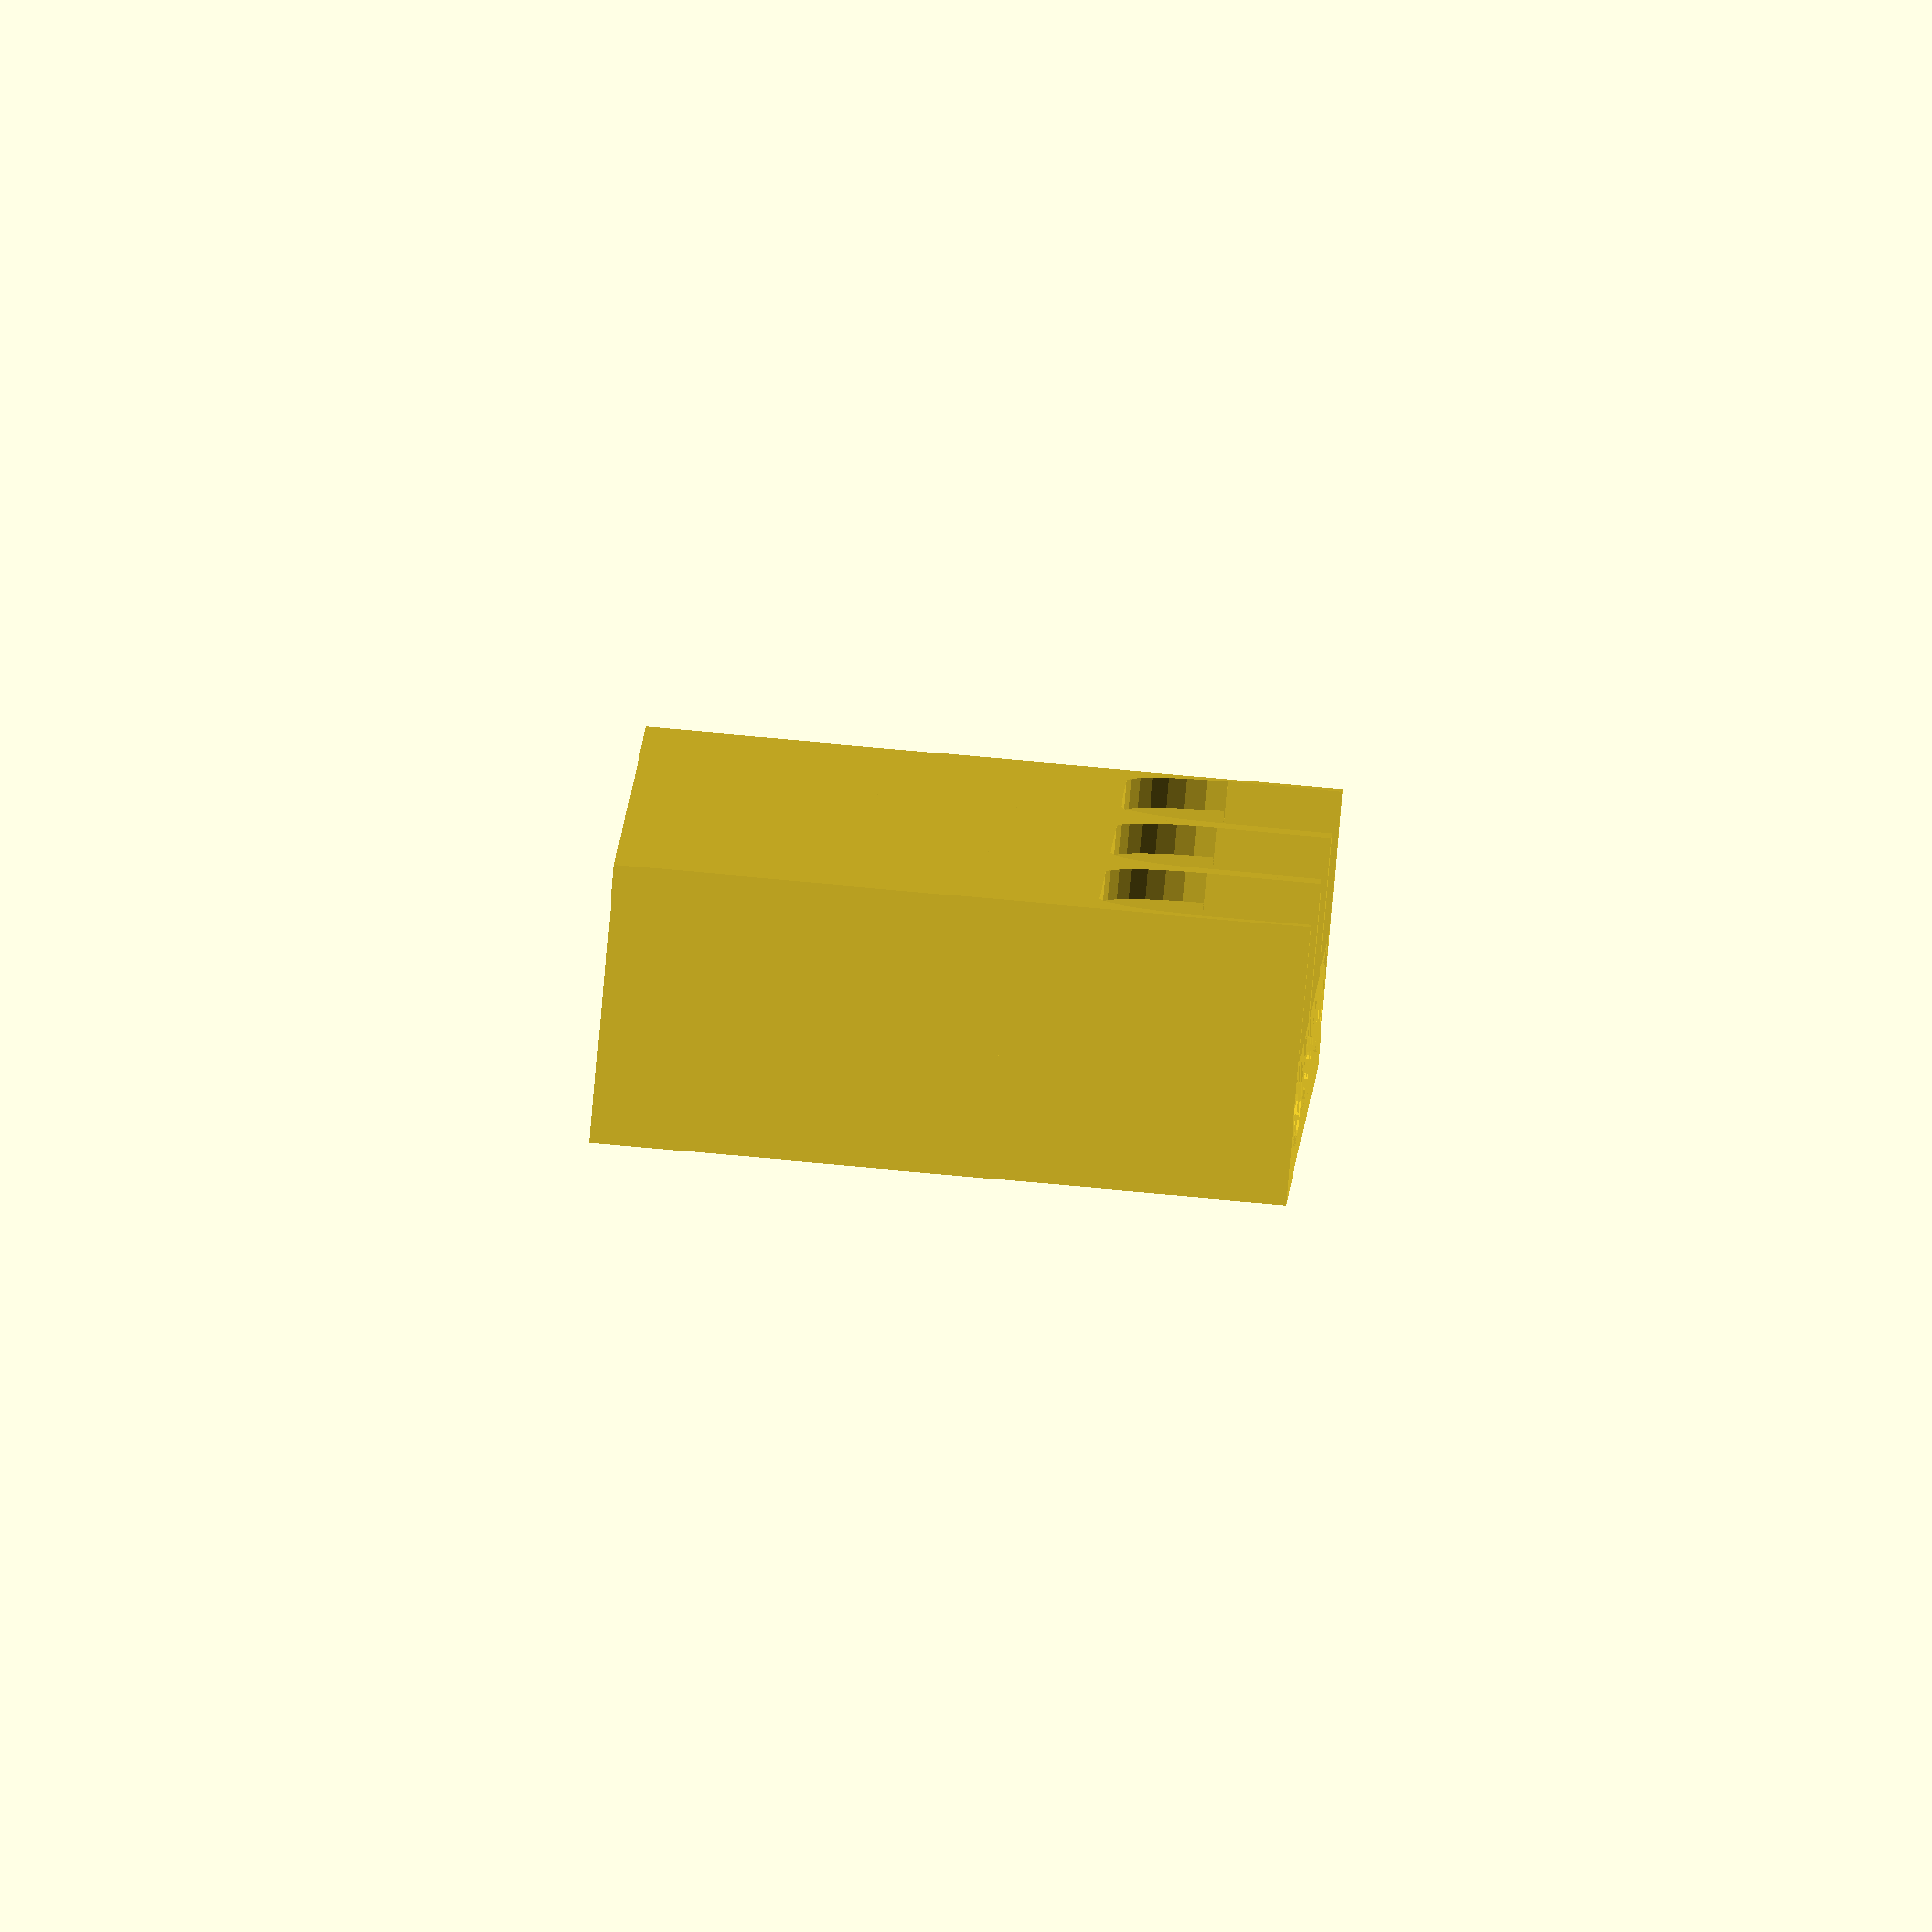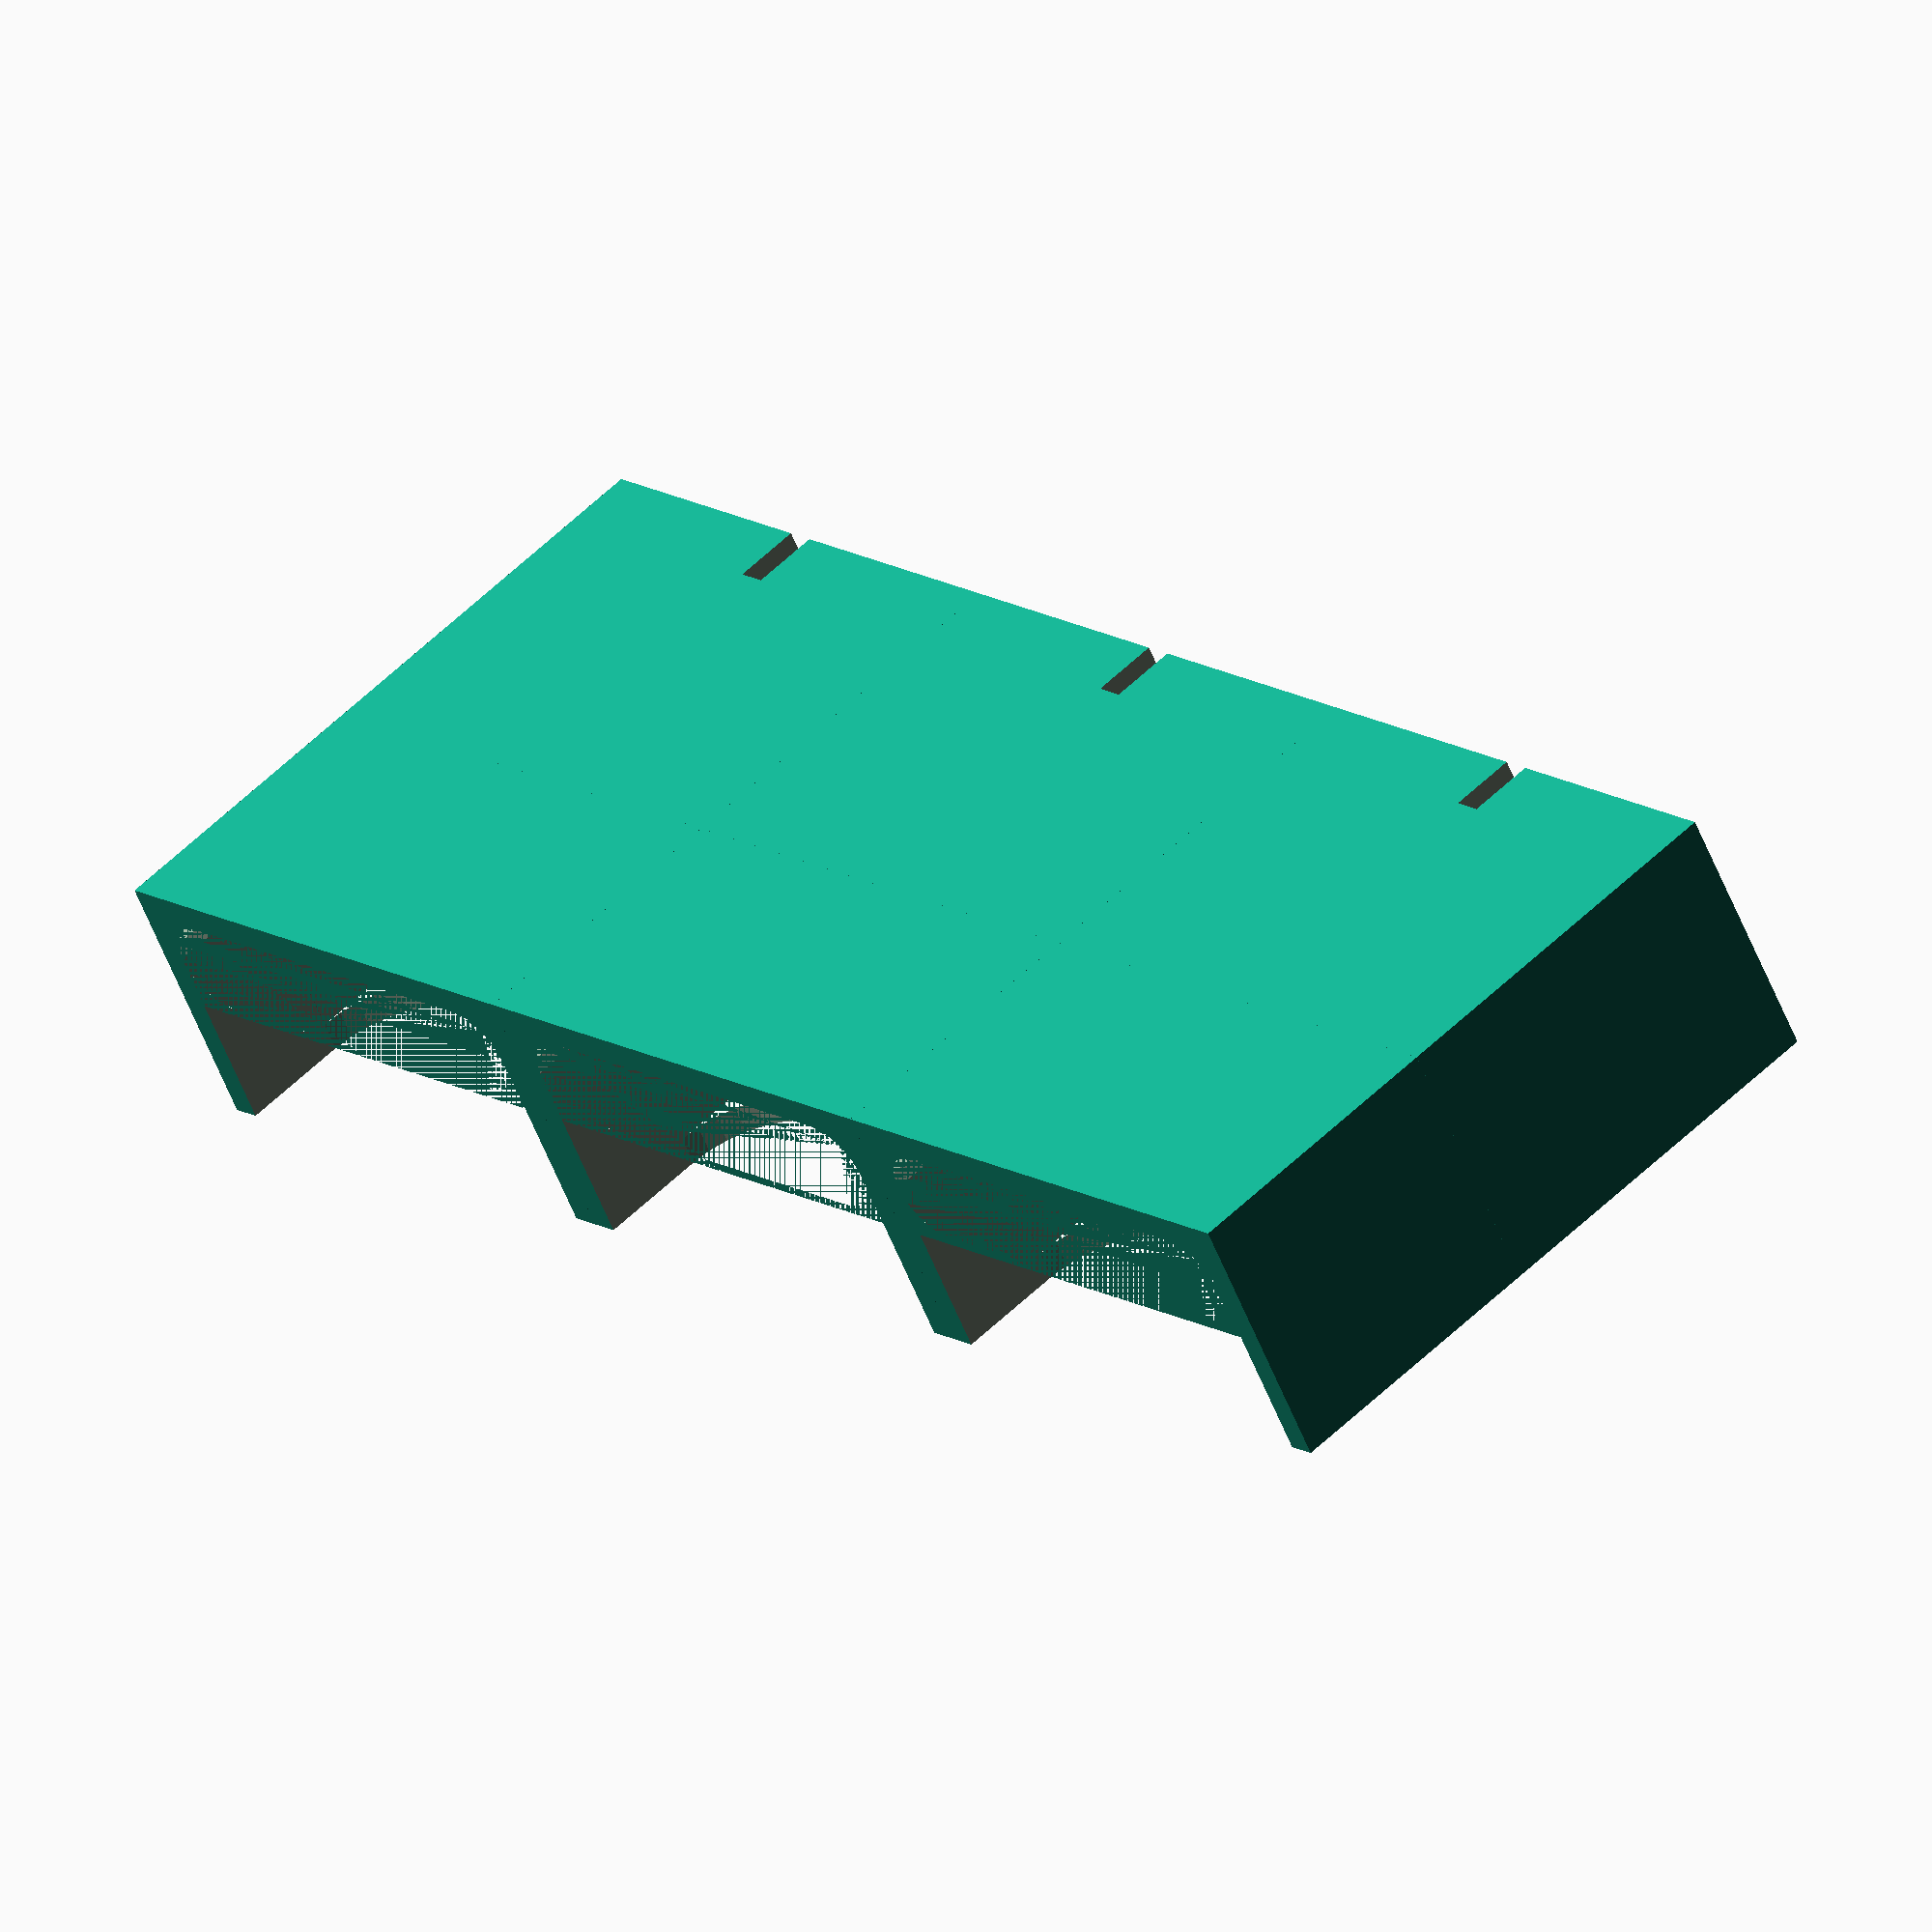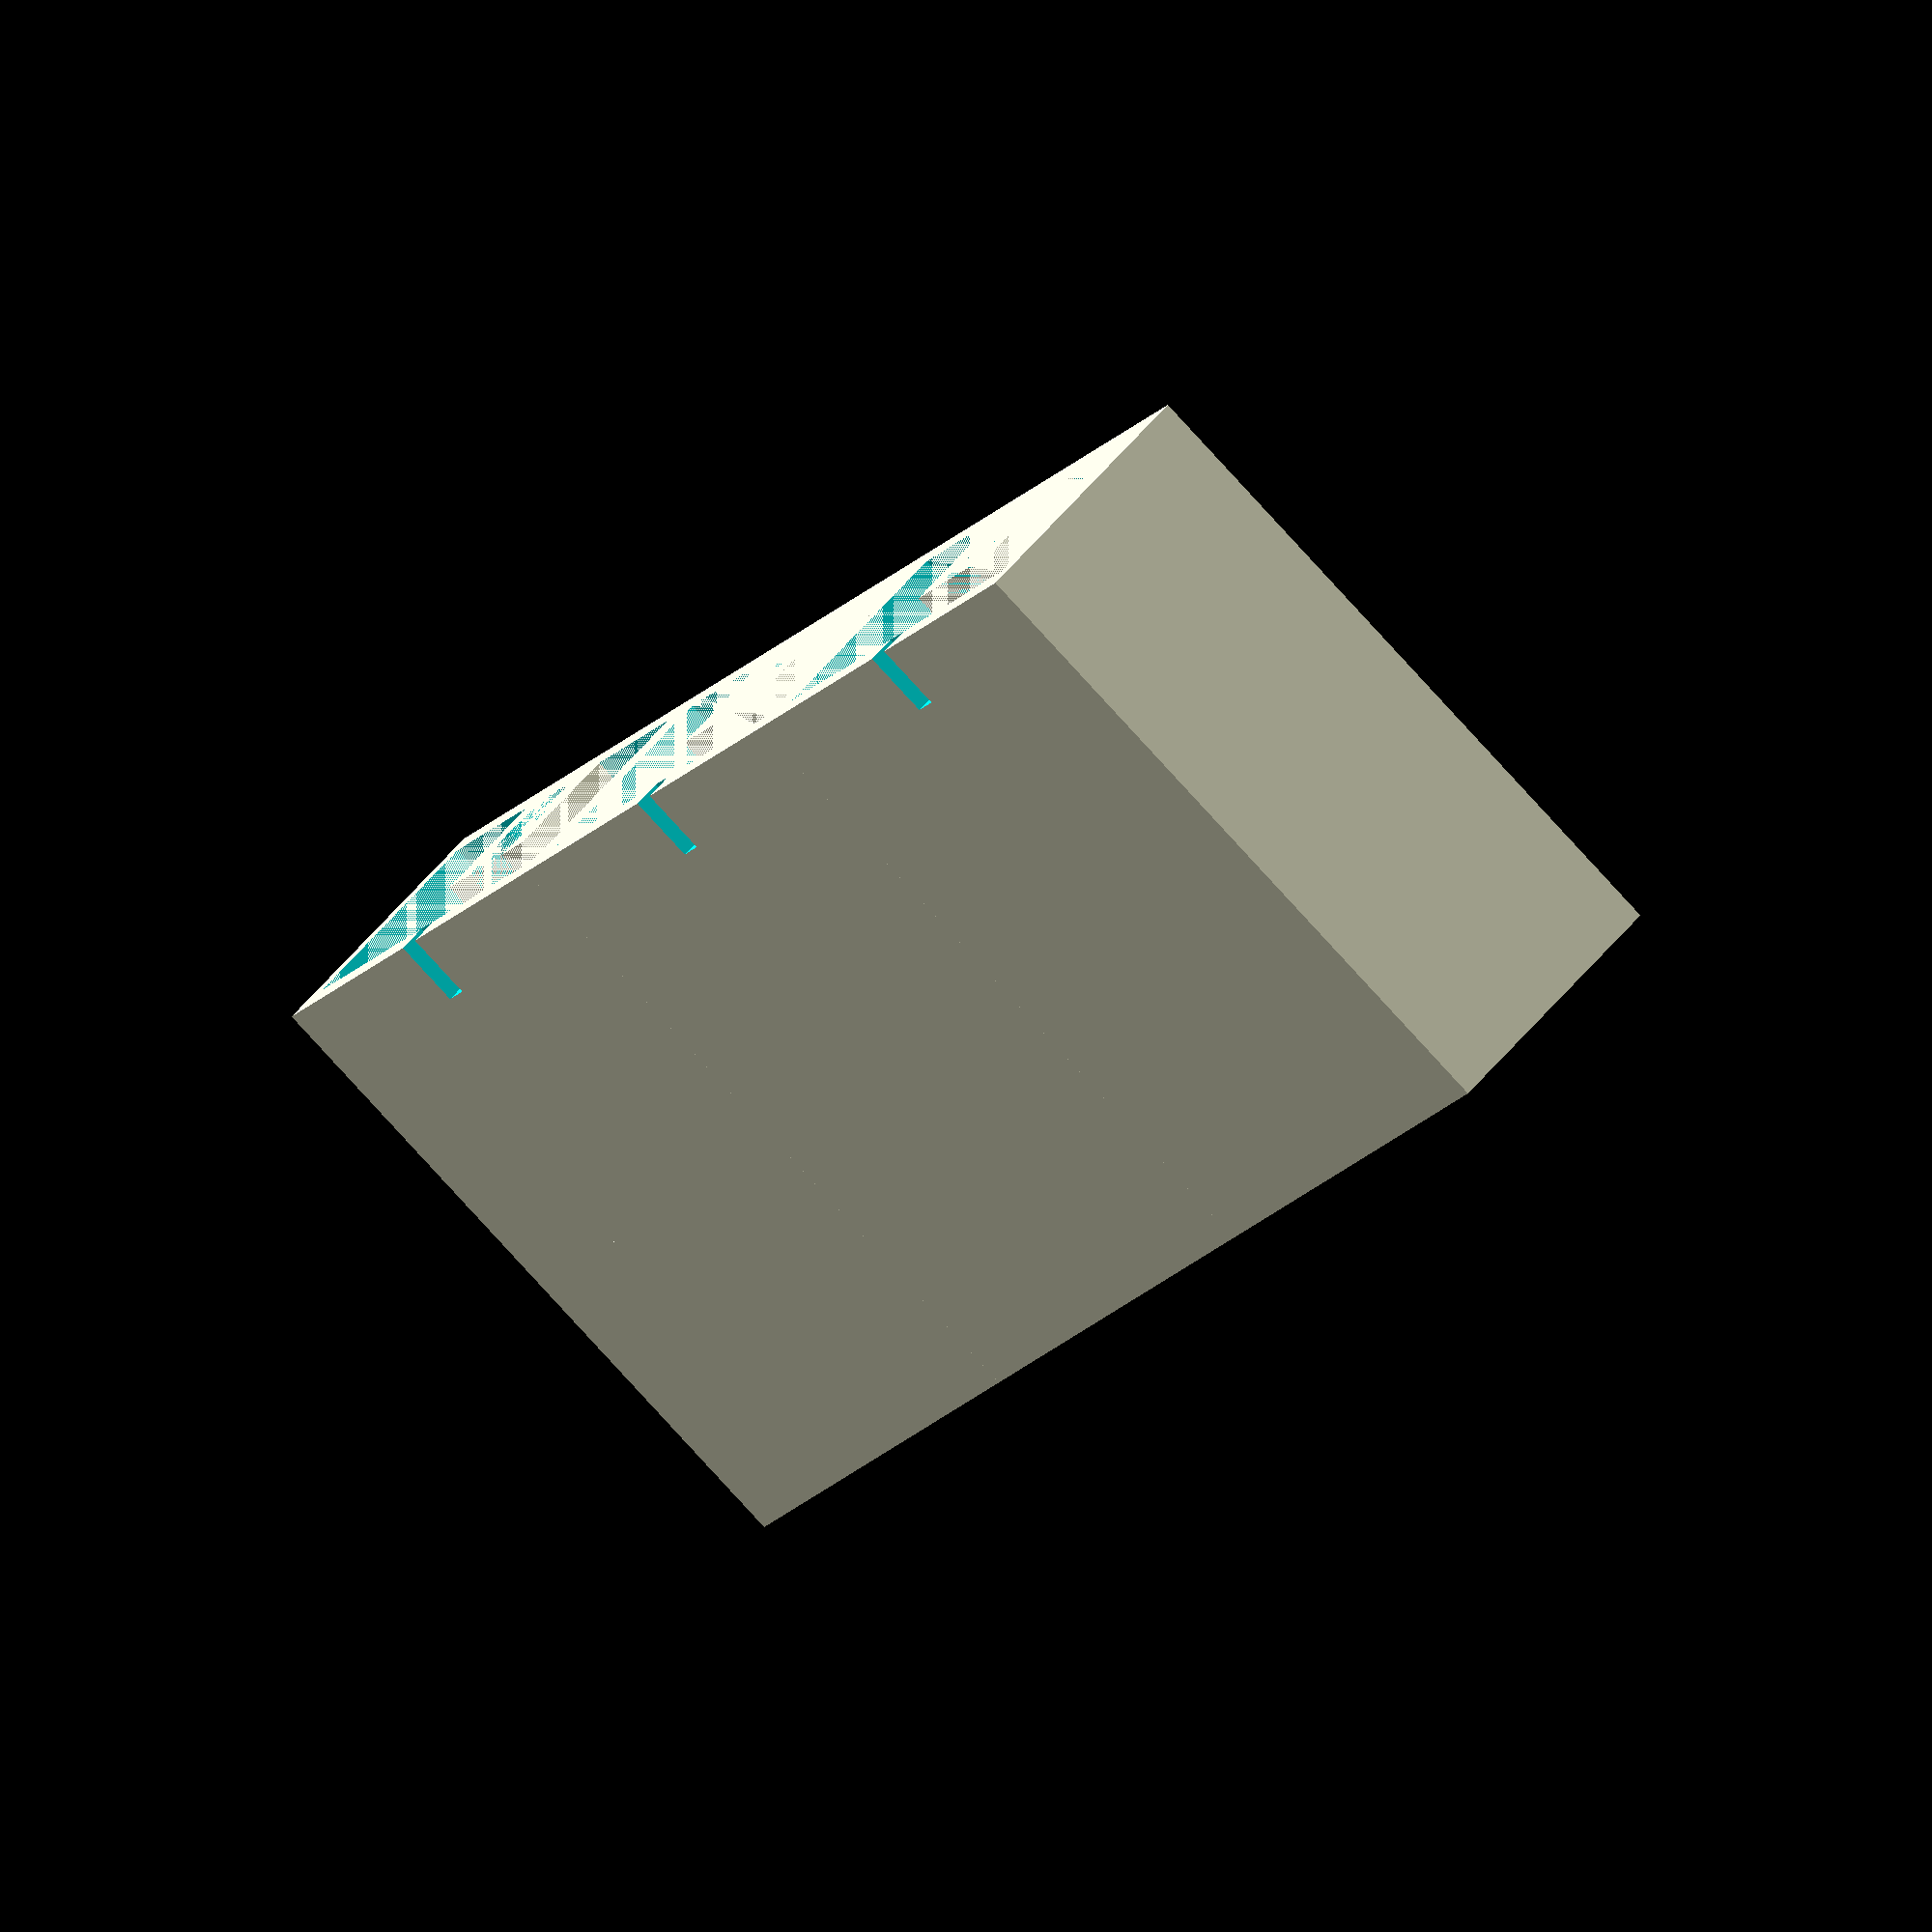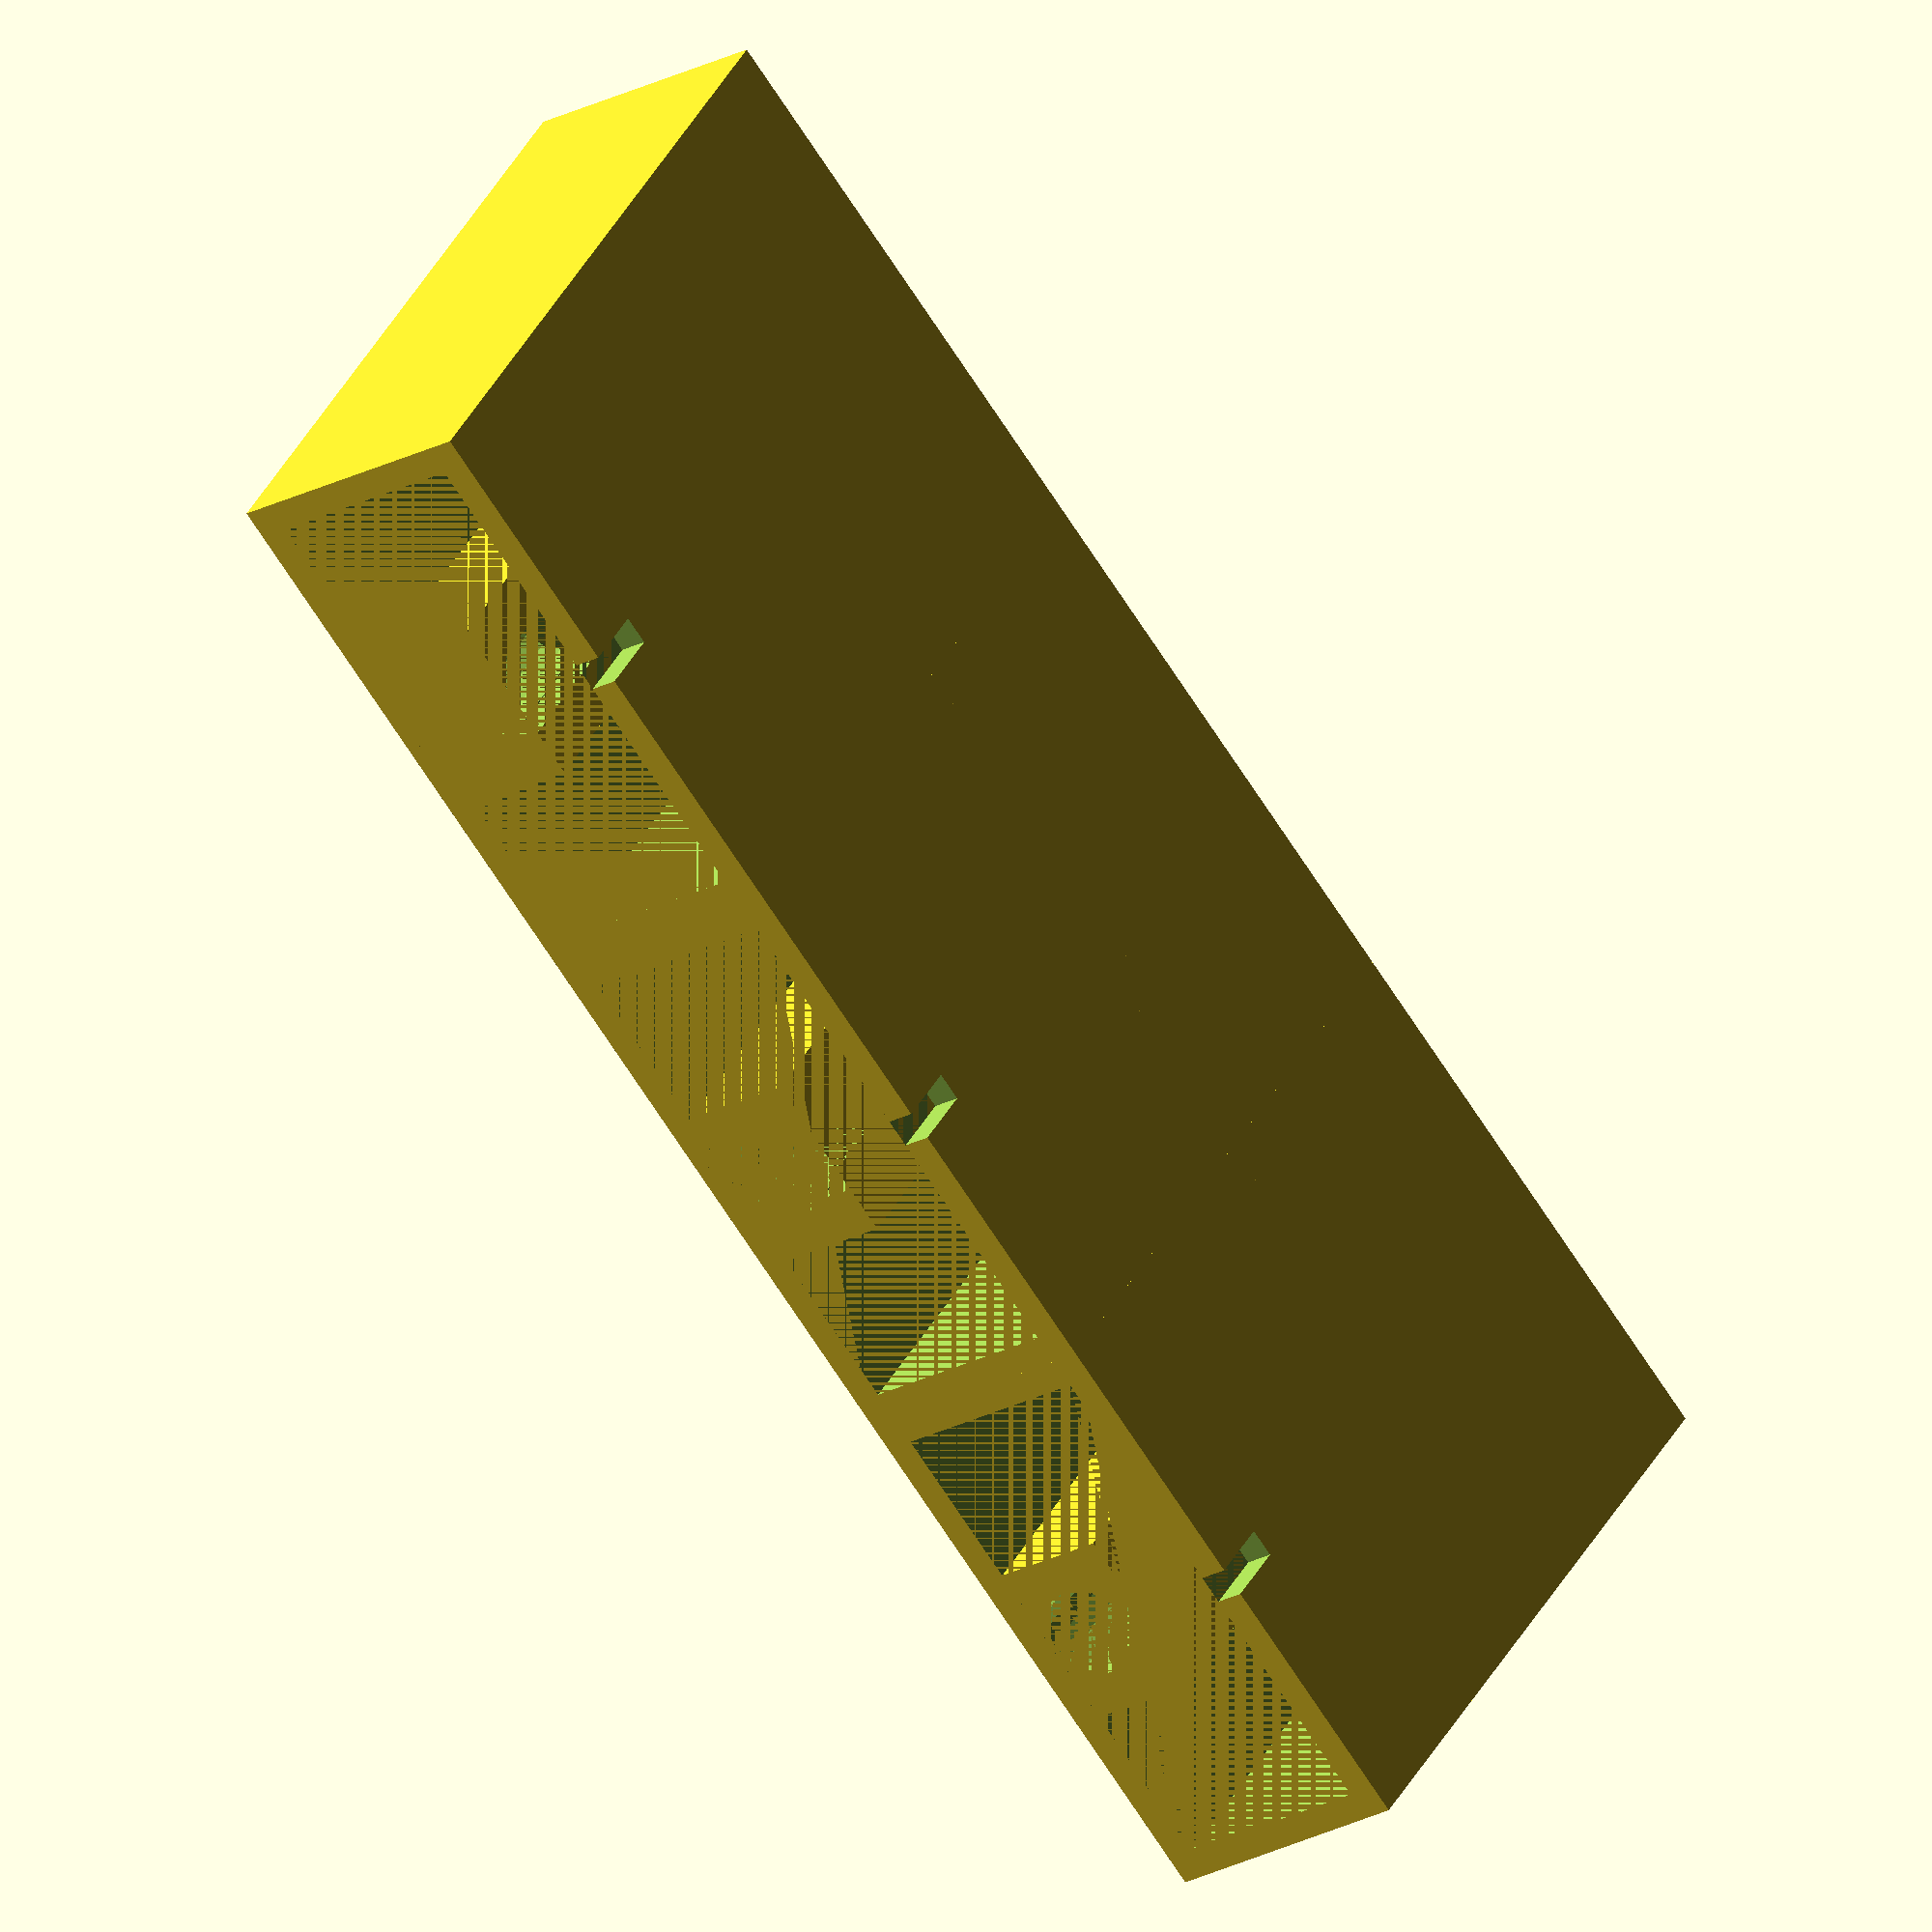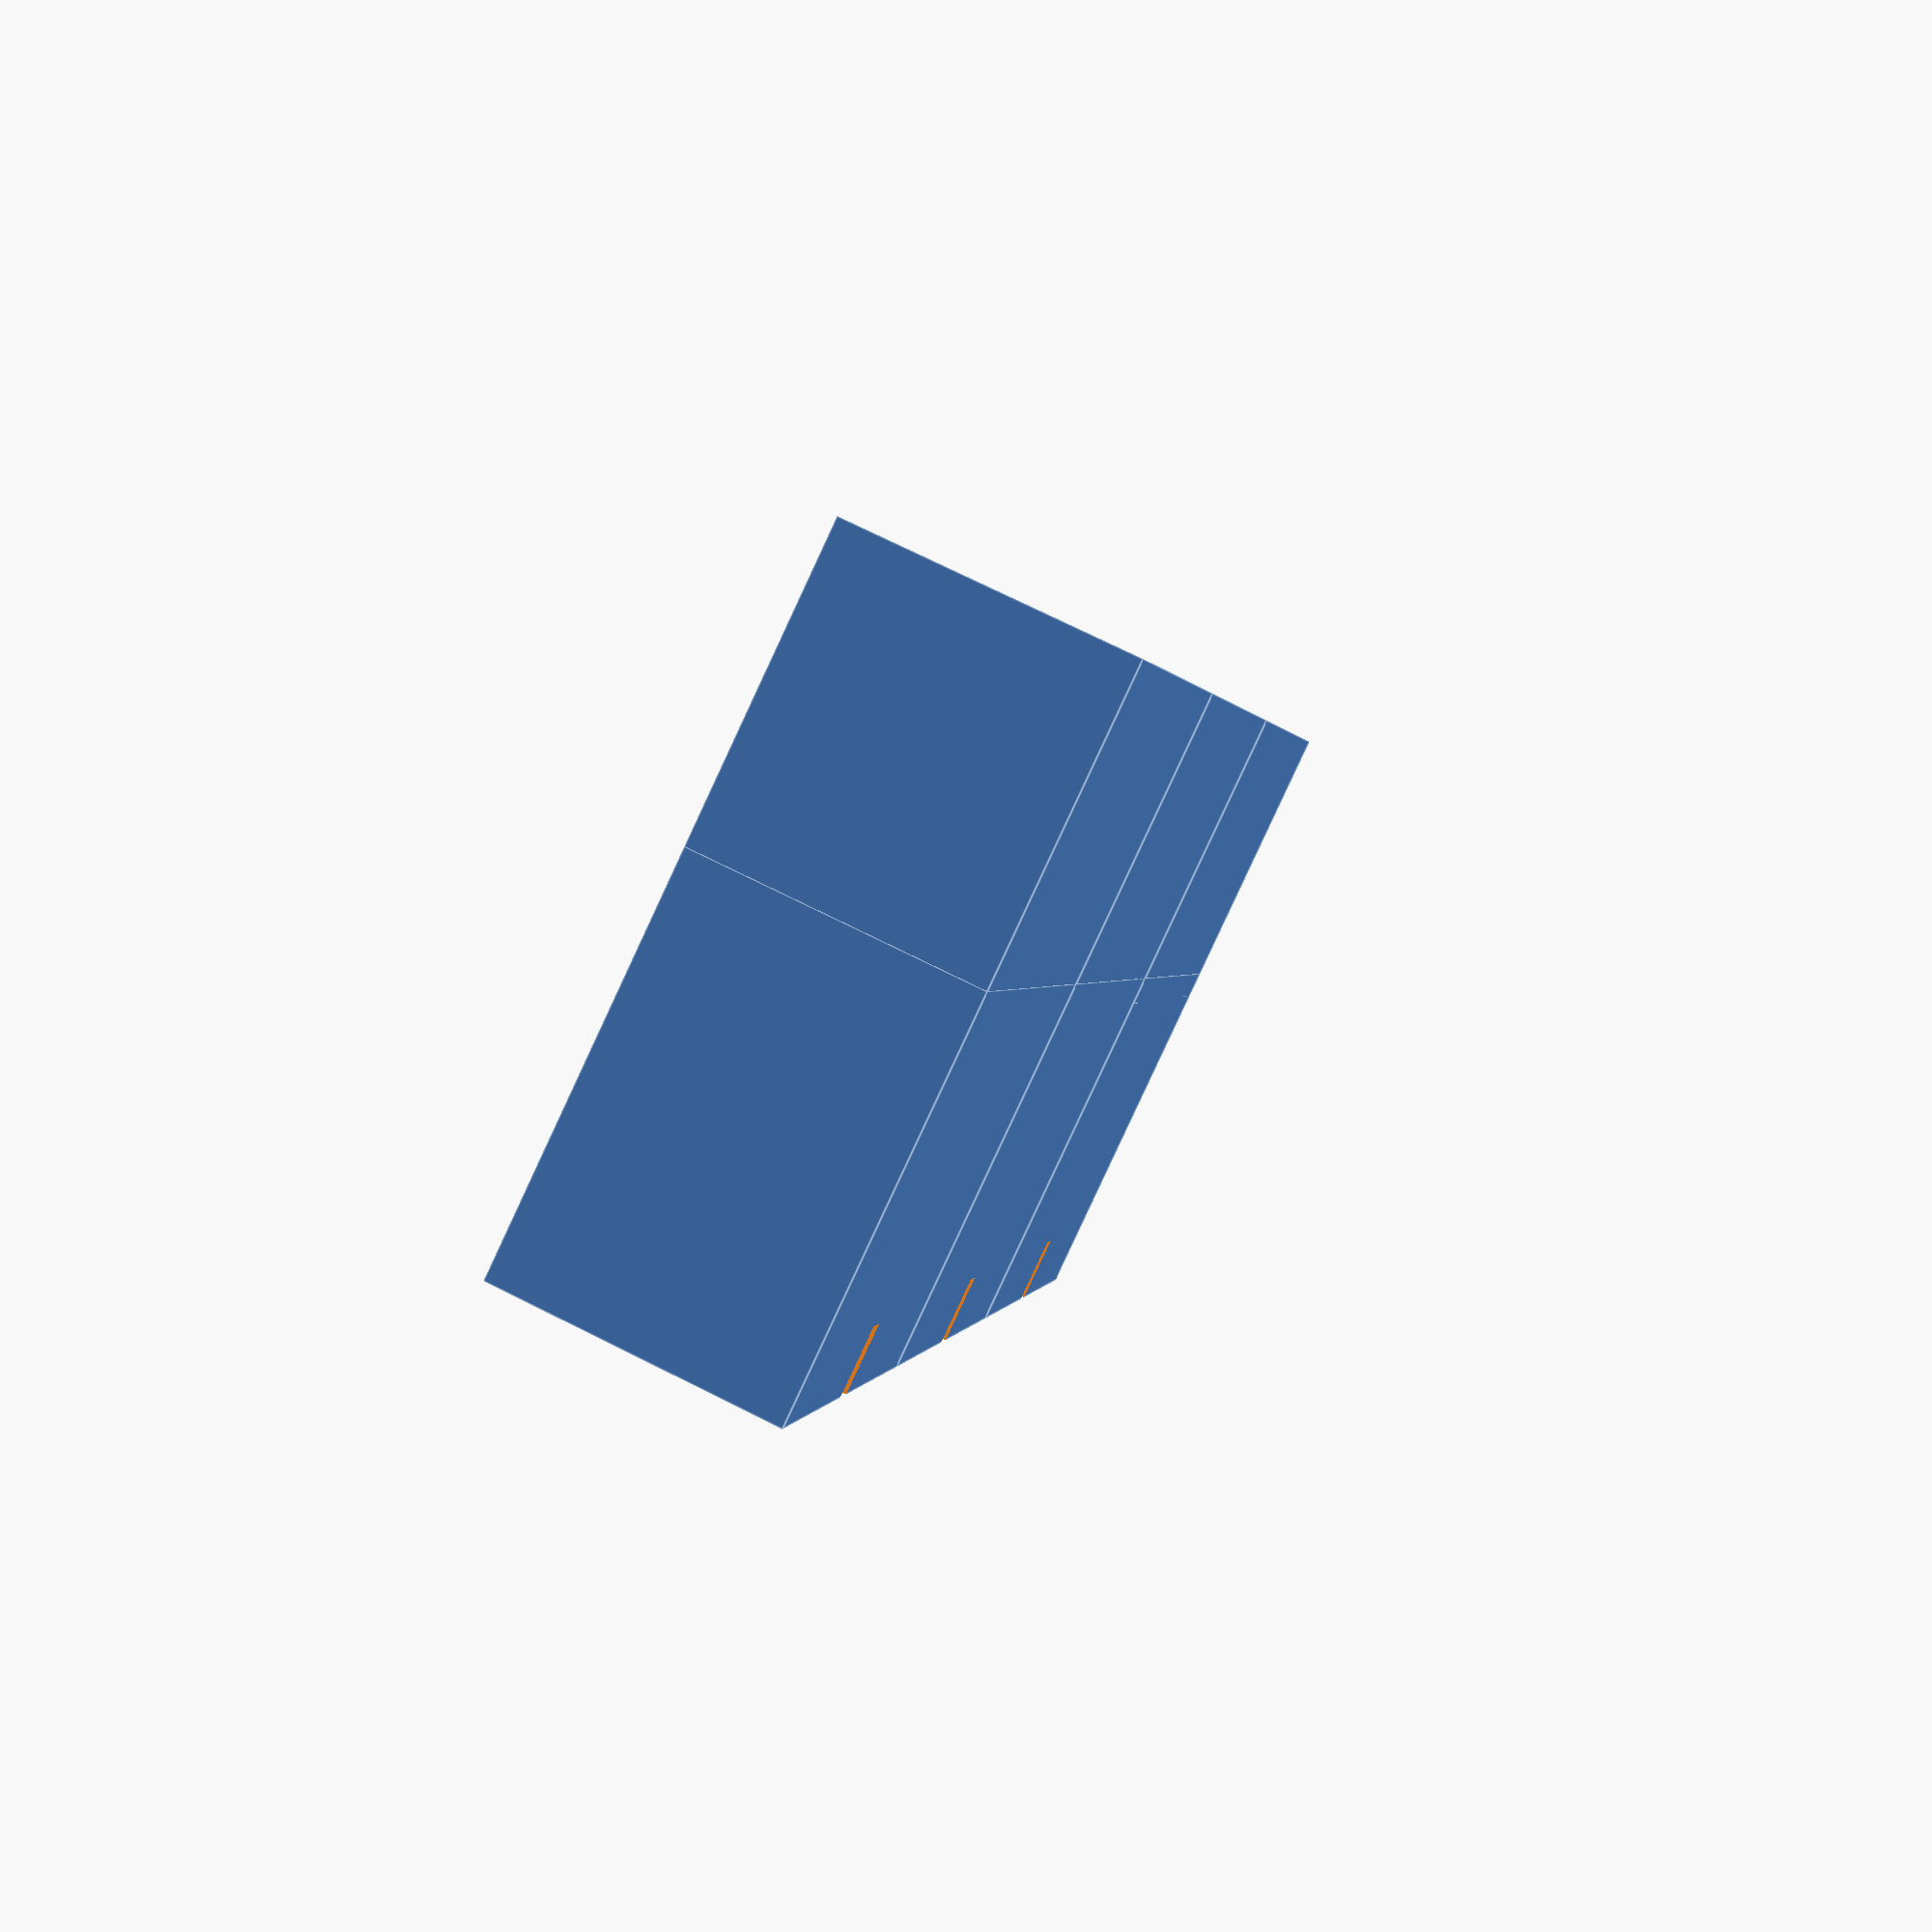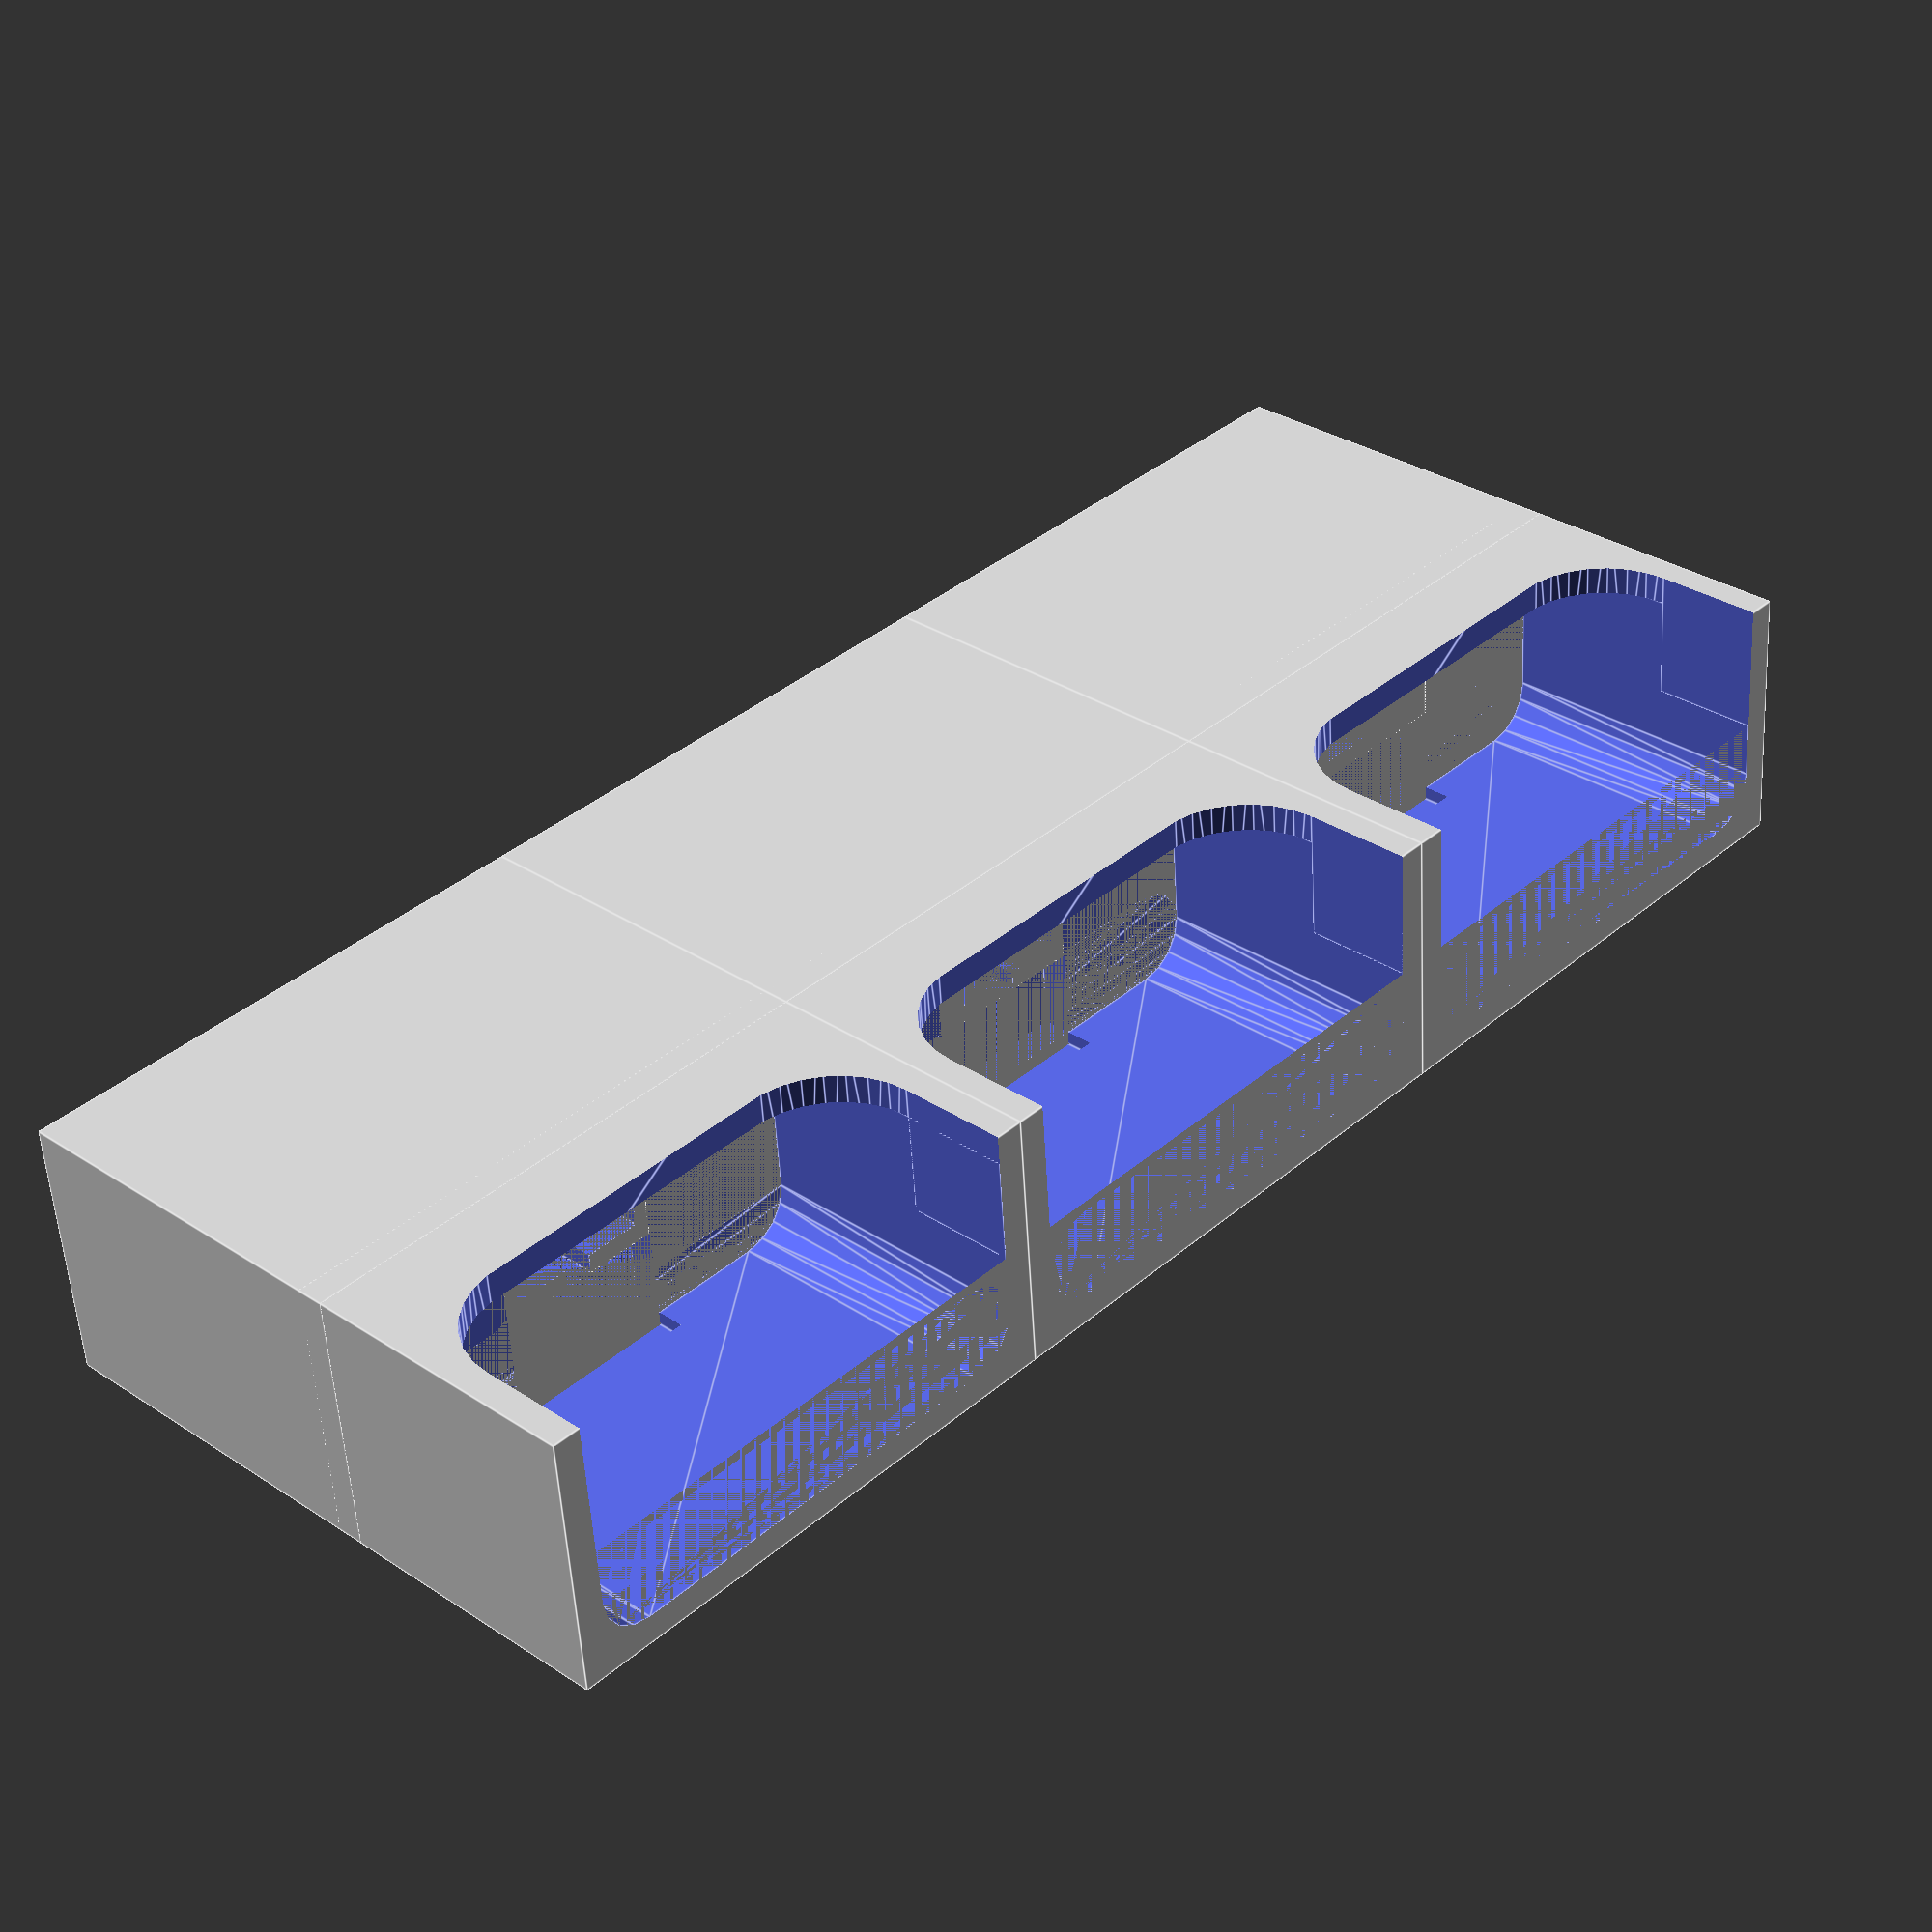
<openscad>

number_of_handsets = 3;
handset_width = 52;  // default: 52
handset_depth = 22;  // default: 22
cradle_depth = 30;   // default: 30

wall_thickness = 3;

for(i=[1:number_of_handsets]) {
    translate([i*(handset_width+wall_thickness*2),0,0]) handset(i);
}

module handset() {
    handset_cradle();
    powersupply_support();
    cradle_base();
}

module handset_cradle(i) {
    
    difference() {
        union() {
            cube([handset_width+wall_thickness*2, handset_depth+wall_thickness*2, cradle_depth+wall_thickness], center=true);
        }
        union() {
            // rounded fillet of the backside of the cradle.
            hull() {
                translate([-handset_width/2+5,handset_depth/2-5,wall_thickness/2]) 
                        cylinder(r=5,h=cradle_depth, center=true);
                translate([handset_width/2-5,handset_depth/2-5,wall_thickness/2]) 
                        cylinder(r=5,h=cradle_depth, center=true);
            }
            translate([0,-2.5,wall_thickness/2]) cube([handset_width, handset_depth-5, cradle_depth], center=true);
            hull() {
                // 20mm lip at the bottom is not parameterized, nor is the 10mm radius of the knockout.
                rotate([90,0,0]) translate([-handset_width/2+10,-cradle_depth/2+20,handset_depth/2]) 
                        cylinder(r=10,h=handset_depth, center=true);
                rotate([90,0,0]) translate([handset_width/2-10,-cradle_depth/2+20,handset_depth/2]) 
                        cylinder(r=10,h=handset_depth, center=true);
            }
            translate([0,-handset_depth/2,20]) 
                        cube([handset_width,handset_depth,cradle_depth],center=true);
            translate([0,  5.5, -((cradle_depth+wall_thickness)/2)+wall_thickness]) cube([18,14,wall_thickness*2], center=true);
            translate([0, -5.5, -((cradle_depth+wall_thickness)/2)+wall_thickness]) cube([18,14,wall_thickness*2], center=true);
        }
    }
}

module powersupply_support(i) {
    difference() {
        union(){
            translate([0,-5.5,-20-((cradle_depth+wall_thickness)/2)+wall_thickness]) cube([18,14,40], center=true);
        }
        union() {
            translate([0, -5.5, -10-((cradle_depth+wall_thickness)/2)+wall_thickness]) cube([15,10,20], center=true);
            translate([0, -5.5, -20-((cradle_depth+wall_thickness)/2)+wall_thickness]) cylinder(r=5,h=40, center=true);
            translate([0, -5.5+5, -20-((cradle_depth+wall_thickness)/2)+wall_thickness]) cube([3,4,40],   center=true);
            translate([0, -5.5+5, -30-((cradle_depth+wall_thickness)/2)+wall_thickness]) cube([8,4,20],   center=true);
        }
    }
}

module cradle_base(i) {
    difference() {
        union() {
            translate([0,0,-20-((cradle_depth+wall_thickness)/2)+wall_thickness]) cube([handset_width+wall_thickness*2, handset_depth+wall_thickness*2, 40], center=true);
        }
        union() {
            translate([0,0,-20-((cradle_depth+wall_thickness)/2)+wall_thickness]) cube([handset_width, handset_depth, 40], center=true);
            translate([0,(handset_depth+wall_thickness*2)/2,-(cradle_depth+wall_thickness)/2-35]) cube([3,wall_thickness*2,10],center=true);
        }
    }
} 


</openscad>
<views>
elev=97.1 azim=78.3 roll=264.8 proj=o view=wireframe
elev=125.0 azim=149.3 roll=135.9 proj=o view=solid
elev=261.9 azim=303.3 roll=317.5 proj=o view=wireframe
elev=141.8 azim=126.6 roll=334.9 proj=o view=solid
elev=265.6 azim=279.4 roll=205.0 proj=p view=edges
elev=328.5 azim=175.2 roll=313.2 proj=p view=edges
</views>
